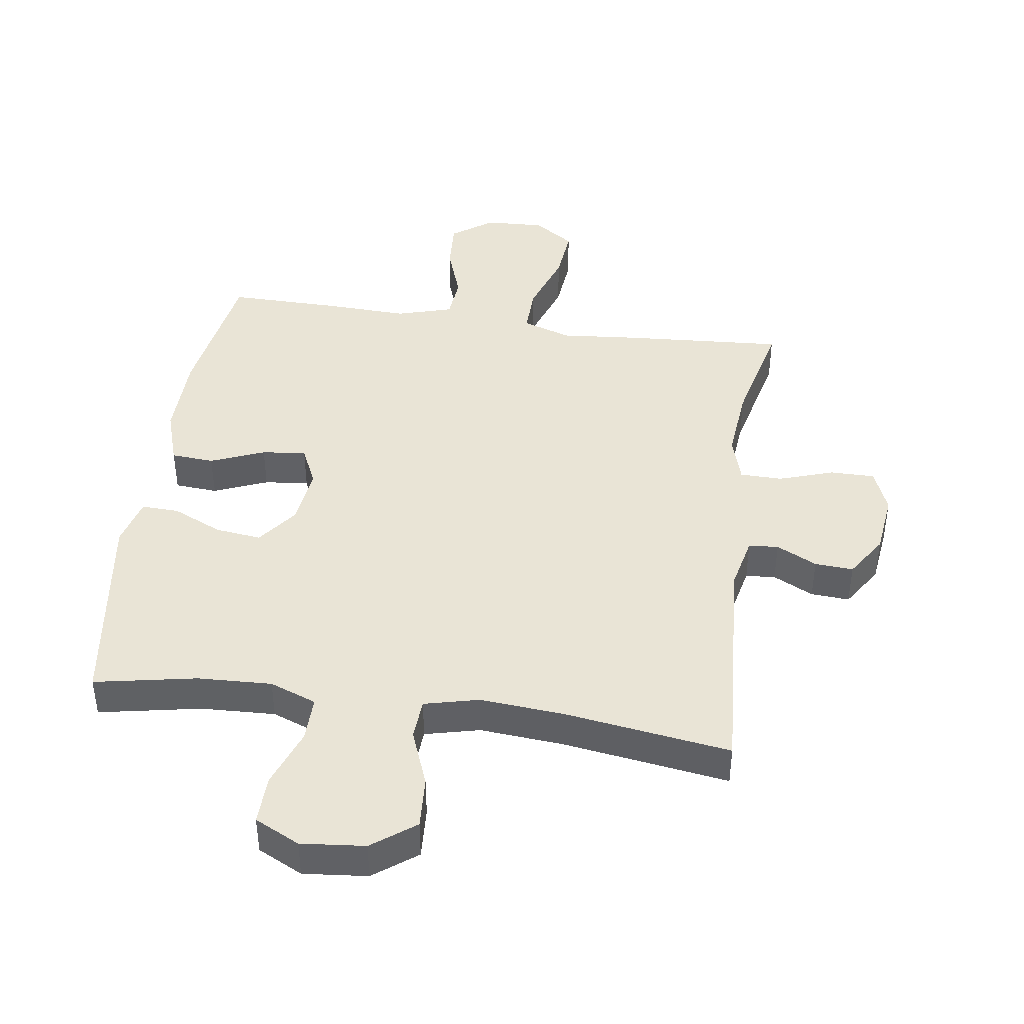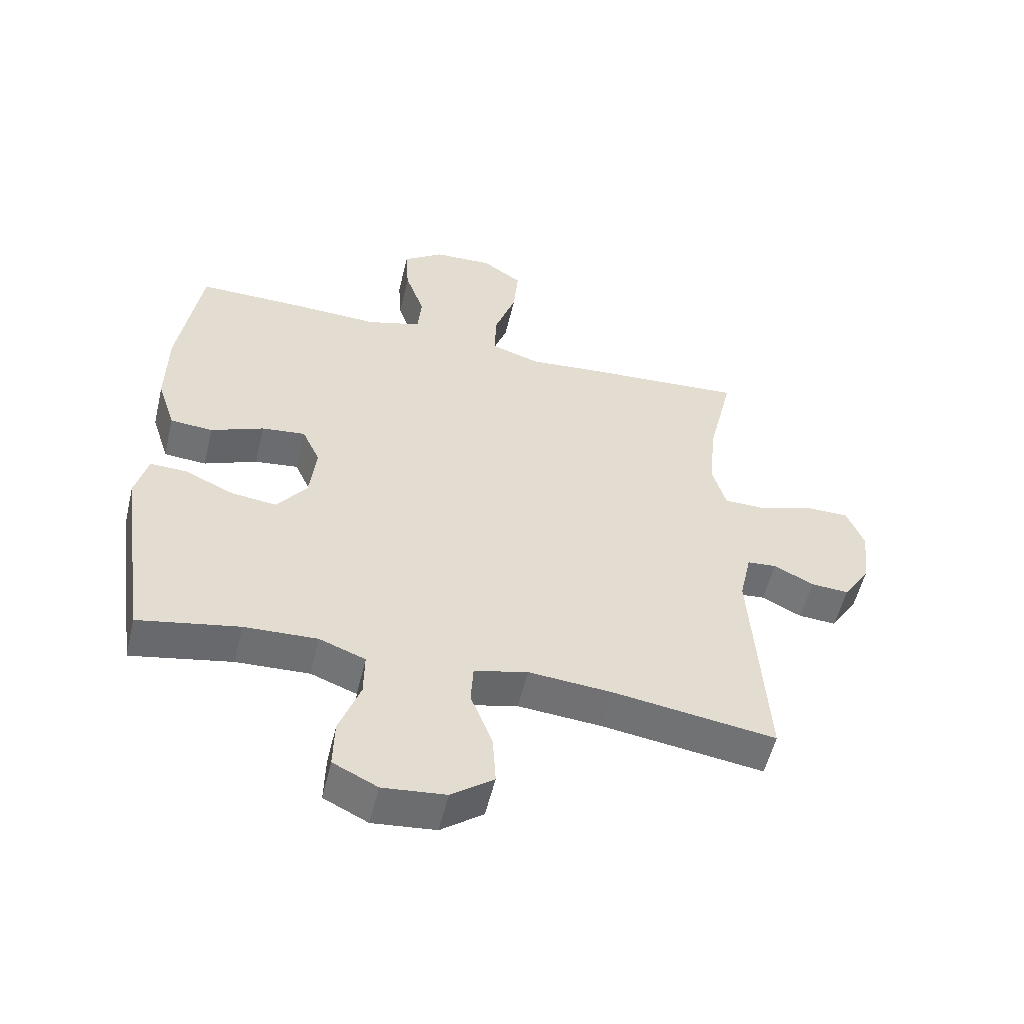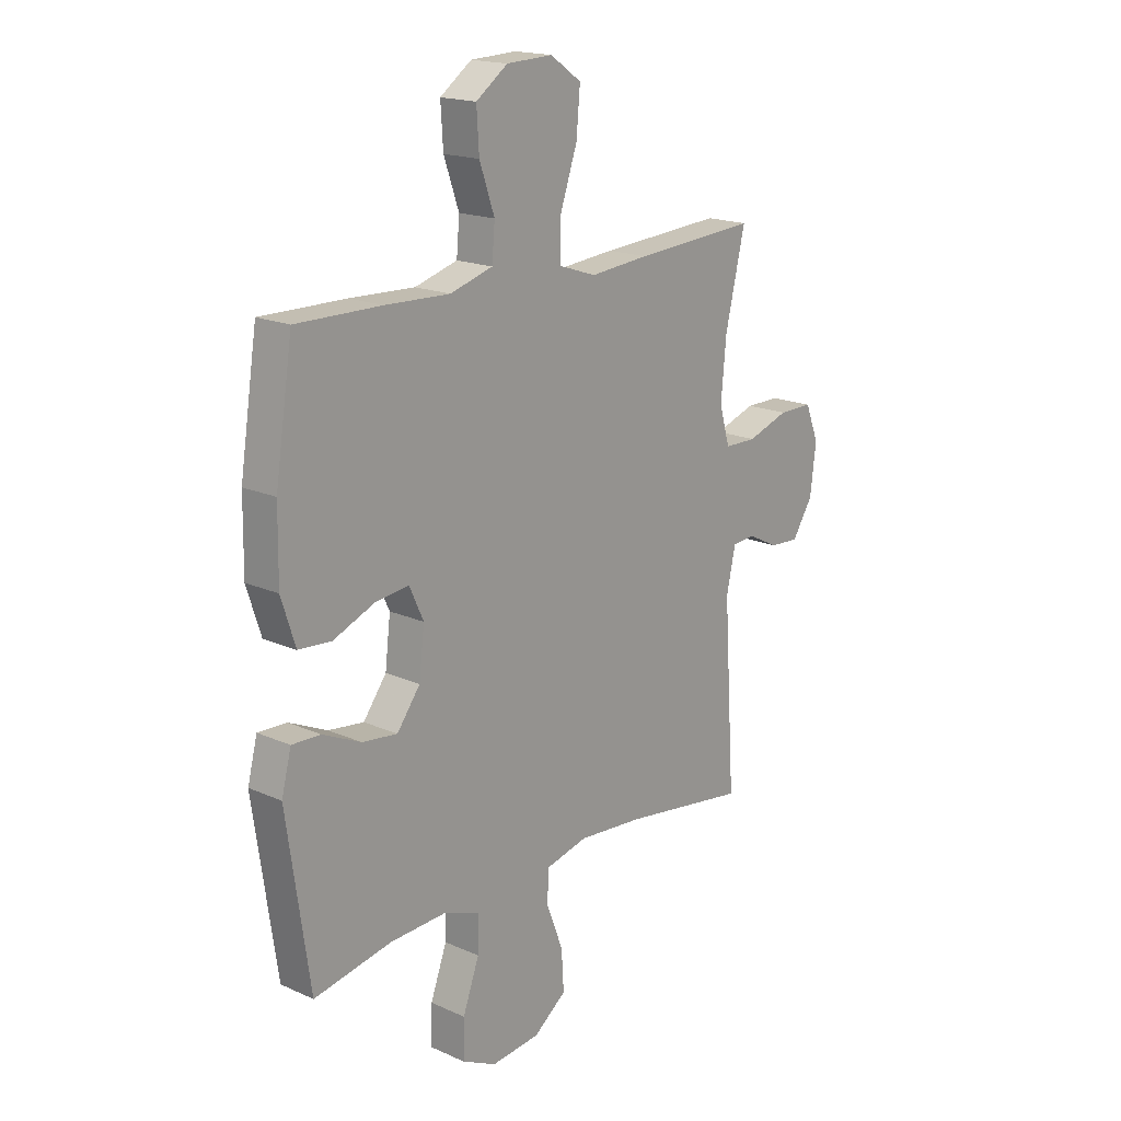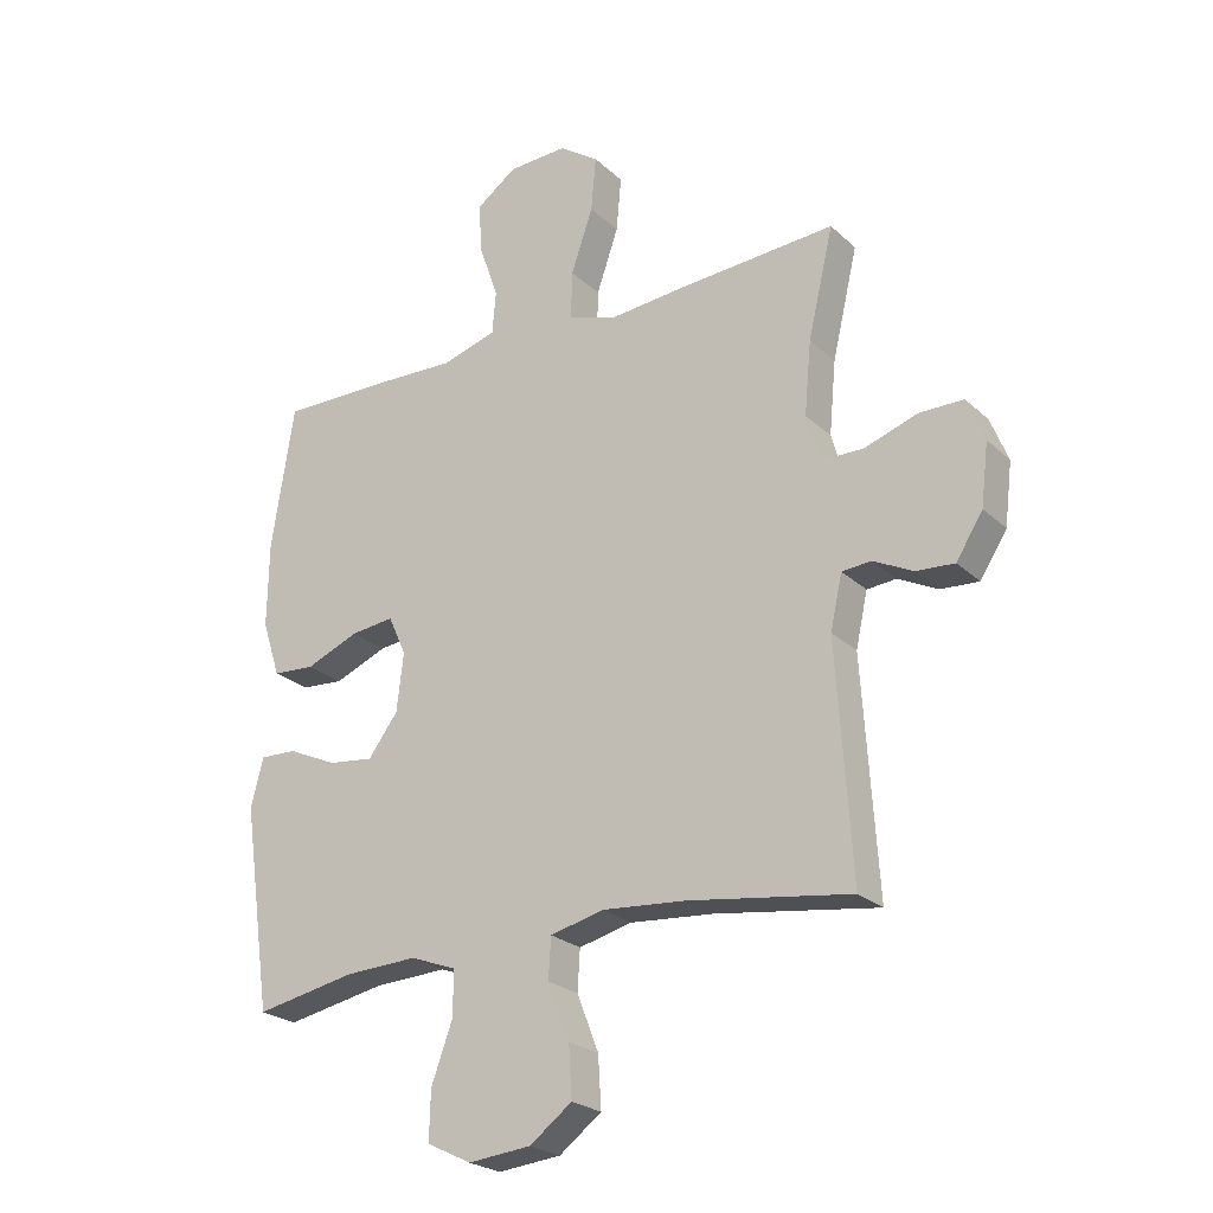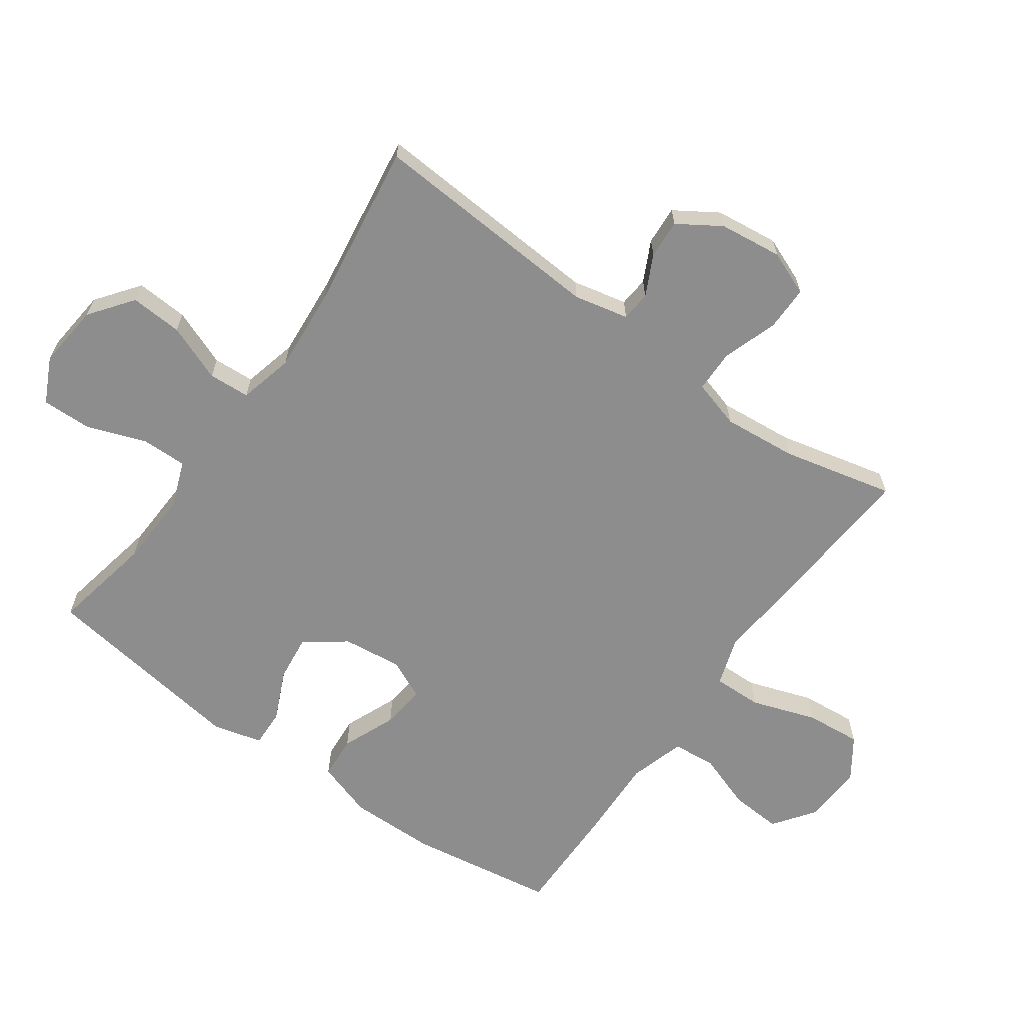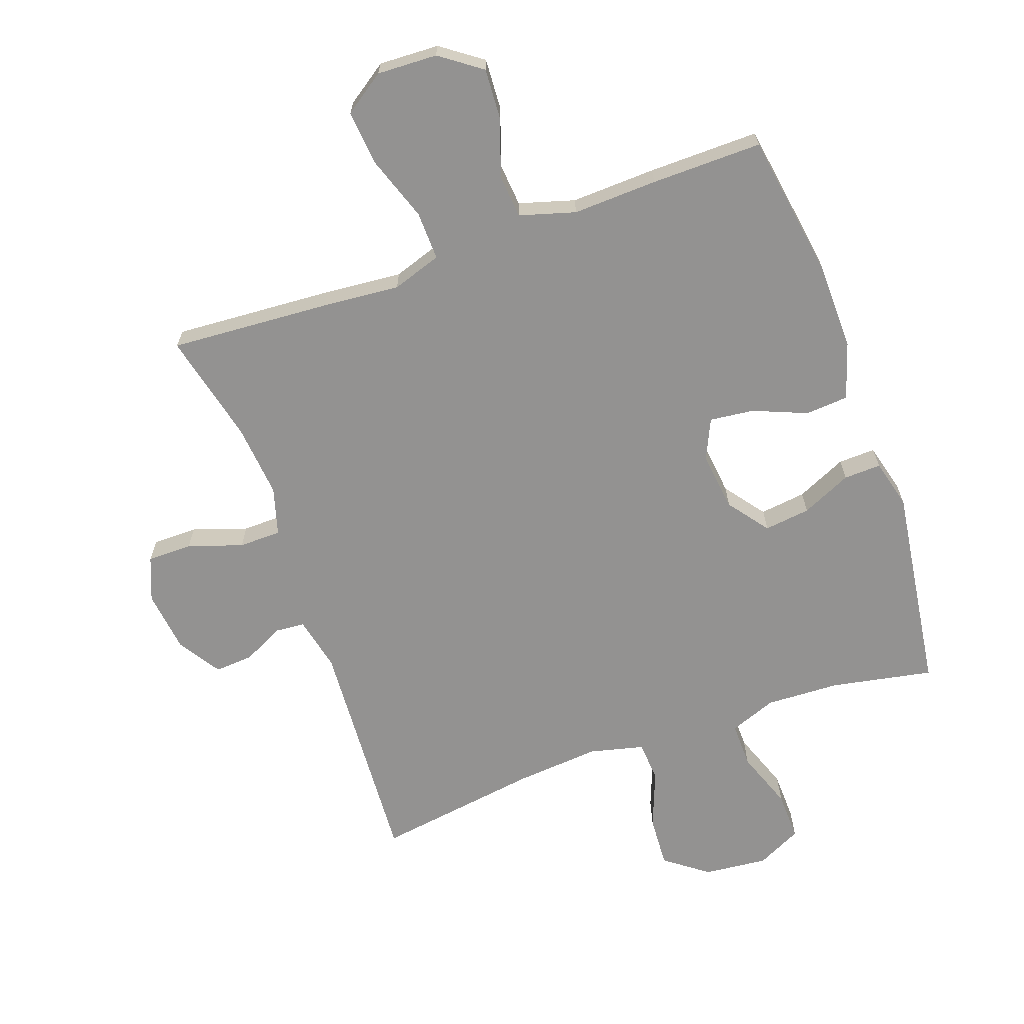
<metadata>
{"format":"obj","ext":"obj","renderer":"f3d","projection":"perspective","resolution":1024,"background":"white","views":[{"elev":42.6,"azim":-171.8,"up":"+Y"},{"elev":-54.8,"azim":166.6,"up":"+Z"},{"elev":17.9,"azim":131.0,"up":"+Z"},{"elev":-24.0,"azim":-145.8,"up":"+Z"},{"elev":-64.6,"azim":-125.6,"up":"+Y"},{"elev":-66.4,"azim":19.7,"up":"+Y"}]}
</metadata>
<code>
v 0.5 0.07 -0.5
v 0.339 0.07 -0.469
v 0.222 0.07 -0.464
v 0.148 0.07 -0.492
v 0.149 0.07 -0.564
v 0.183 0.07 -0.657
v 0.185 0.07 -0.735
v 0.114 0.07 -0.77
v 0.013 0.07 -0.76
v -0.055 0.07 -0.709
v -0.05 0.07 -0.627
v -0.015 0.07 -0.537
v -0.019 0.07 -0.472
v -0.105 0.07 -0.451
v -0.239 0.07 -0.462
v -0.5 0.07 -0.5
v -0.476 0.07 -0.13
v -0.495 0.07 -0.044
v -0.542 0.07 -0.04
v -0.606 0.07 -0.072
v -0.667 0.07 -0.076
v -0.71 0.07 -0.009
v -0.722 0.07 0.09
v -0.694 0.07 0.16
v -0.623 0.07 0.16
v -0.537 0.07 0.131
v -0.47 0.07 0.132
v -0.448 0.07 0.208
v -0.459 0.07 0.325
v -0.5 0.07 0.5
v -0.246 0.07 0.483
v -0.124 0.07 0.472
v -0.046 0.07 0.498
v -0.048 0.07 0.575
v -0.083 0.07 0.677
v -0.091 0.07 0.765
v -0.027 0.07 0.809
v 0.068 0.07 0.805
v 0.133 0.07 0.758
v 0.128 0.07 0.677
v 0.097 0.07 0.588
v 0.103 0.07 0.519
v 0.191 0.07 0.493
v 0.325 0.07 0.498
v 0.5 0.07 0.5
v 0.536 0.07 0.269
v 0.538 0.07 0.132
v 0.509 0.07 0.042
v 0.441 0.07 0.037
v 0.356 0.07 0.072
v 0.286 0.07 0.08
v 0.257 0.07 0.017
v 0.268 0.07 -0.077
v 0.316 0.07 -0.141
v 0.389 0.07 -0.132
v 0.468 0.07 -0.096
v 0.527 0.07 -0.094
v 0.547 0.07 -0.172
v 0.5 0 -0.5
v 0.339 0 -0.469
v 0.222 0 -0.464
v 0.148 0 -0.492
v 0.149 0 -0.564
v 0.183 0 -0.657
v 0.185 0 -0.735
v 0.114 0 -0.77
v 0.013 0 -0.76
v -0.055 0 -0.709
v -0.05 0 -0.627
v -0.015 0 -0.537
v -0.019 0 -0.472
v -0.105 0 -0.451
v -0.239 0 -0.462
v -0.5 0 -0.5
v -0.476 0 -0.13
v -0.495 0 -0.044
v -0.542 0 -0.04
v -0.606 0 -0.072
v -0.667 0 -0.076
v -0.71 0 -0.009
v -0.722 0 0.09
v -0.694 0 0.16
v -0.623 0 0.16
v -0.537 0 0.131
v -0.47 0 0.132
v -0.448 0 0.208
v -0.459 0 0.325
v -0.5 0 0.5
v -0.246 0 0.483
v -0.124 0 0.472
v -0.046 0 0.498
v -0.048 0 0.575
v -0.083 0 0.677
v -0.091 0 0.765
v -0.027 0 0.809
v 0.068 0 0.805
v 0.133 0 0.758
v 0.128 0 0.677
v 0.097 0 0.588
v 0.103 0 0.519
v 0.191 0 0.493
v 0.325 0 0.498
v 0.5 0 0.5
v 0.536 0 0.269
v 0.538 0 0.132
v 0.509 0 0.042
v 0.441 0 0.037
v 0.356 0 0.072
v 0.286 0 0.08
v 0.257 0 0.017
v 0.268 0 -0.077
v 0.316 0 -0.141
v 0.389 0 -0.132
v 0.468 0 -0.096
v 0.527 0 -0.094
v 0.547 0 -0.172
f 55 56 57 58
f 54 55 58 1
f 53 54 1 2
f 47 48 49 50
f 47 50 51
f 46 47 51
f 43 44 45 46
f 42 43 46 51
f 38 39 40 41
f 38 41 42
f 37 38 42
f 34 35 36 37
f 33 34 37 42
f 32 33 42 51
f 29 30 31 32
f 28 29 32 51
f 23 24 25 26
f 23 26 27
f 22 23 27
f 19 20 21 22
f 18 19 22 27
f 17 18 27 28
f 15 16 17 28
f 9 10 11 12
f 9 12 13
f 8 9 13
f 5 6 7 8
f 4 5 8 13
f 3 4 13 14
f 53 2 3
f 52 53 3 14
f 28 51 52
f 14 15 28 52
f 116 115 114 113
f 59 116 113 112
f 60 59 112 111
f 108 107 106 105
f 109 108 105
f 109 105 104
f 104 103 102 101
f 109 104 101 100
f 99 98 97 96
f 100 99 96
f 100 96 95
f 95 94 93 92
f 100 95 92 91
f 109 100 91 90
f 90 89 88 87
f 109 90 87 86
f 84 83 82 81
f 85 84 81
f 85 81 80
f 80 79 78 77
f 85 80 77 76
f 86 85 76 75
f 86 75 74 73
f 70 69 68 67
f 71 70 67
f 71 67 66
f 66 65 64 63
f 71 66 63 62
f 72 71 62 61
f 61 60 111
f 72 61 111 110
f 110 109 86
f 110 86 73 72
f 1 59 60 2
f 2 60 61 3
f 3 61 62 4
f 4 62 63 5
f 5 63 64 6
f 6 64 65 7
f 7 65 66 8
f 8 66 67 9
f 9 67 68 10
f 10 68 69 11
f 11 69 70 12
f 12 70 71 13
f 13 71 72 14
f 14 72 73 15
f 15 73 74 16
f 16 74 75 17
f 17 75 76 18
f 18 76 77 19
f 19 77 78 20
f 20 78 79 21
f 21 79 80 22
f 22 80 81 23
f 23 81 82 24
f 24 82 83 25
f 25 83 84 26
f 26 84 85 27
f 27 85 86 28
f 28 86 87 29
f 29 87 88 30
f 30 88 89 31
f 31 89 90 32
f 32 90 91 33
f 33 91 92 34
f 34 92 93 35
f 35 93 94 36
f 36 94 95 37
f 37 95 96 38
f 38 96 97 39
f 39 97 98 40
f 40 98 99 41
f 41 99 100 42
f 42 100 101 43
f 43 101 102 44
f 44 102 103 45
f 45 103 104 46
f 46 104 105 47
f 47 105 106 48
f 48 106 107 49
f 49 107 108 50
f 50 108 109 51
f 51 109 110 52
f 52 110 111 53
f 53 111 112 54
f 54 112 113 55
f 55 113 114 56
f 56 114 115 57
f 57 115 116 58
f 58 116 59 1

</code>
